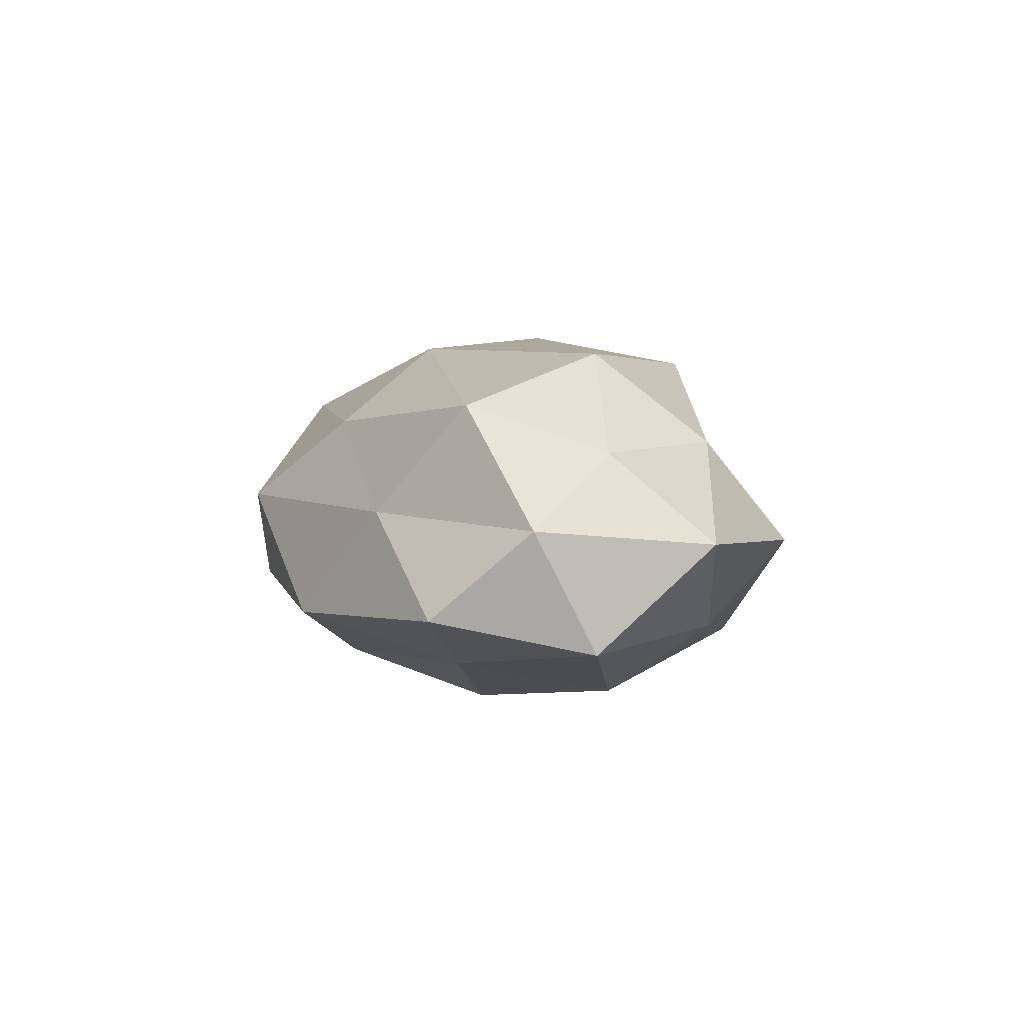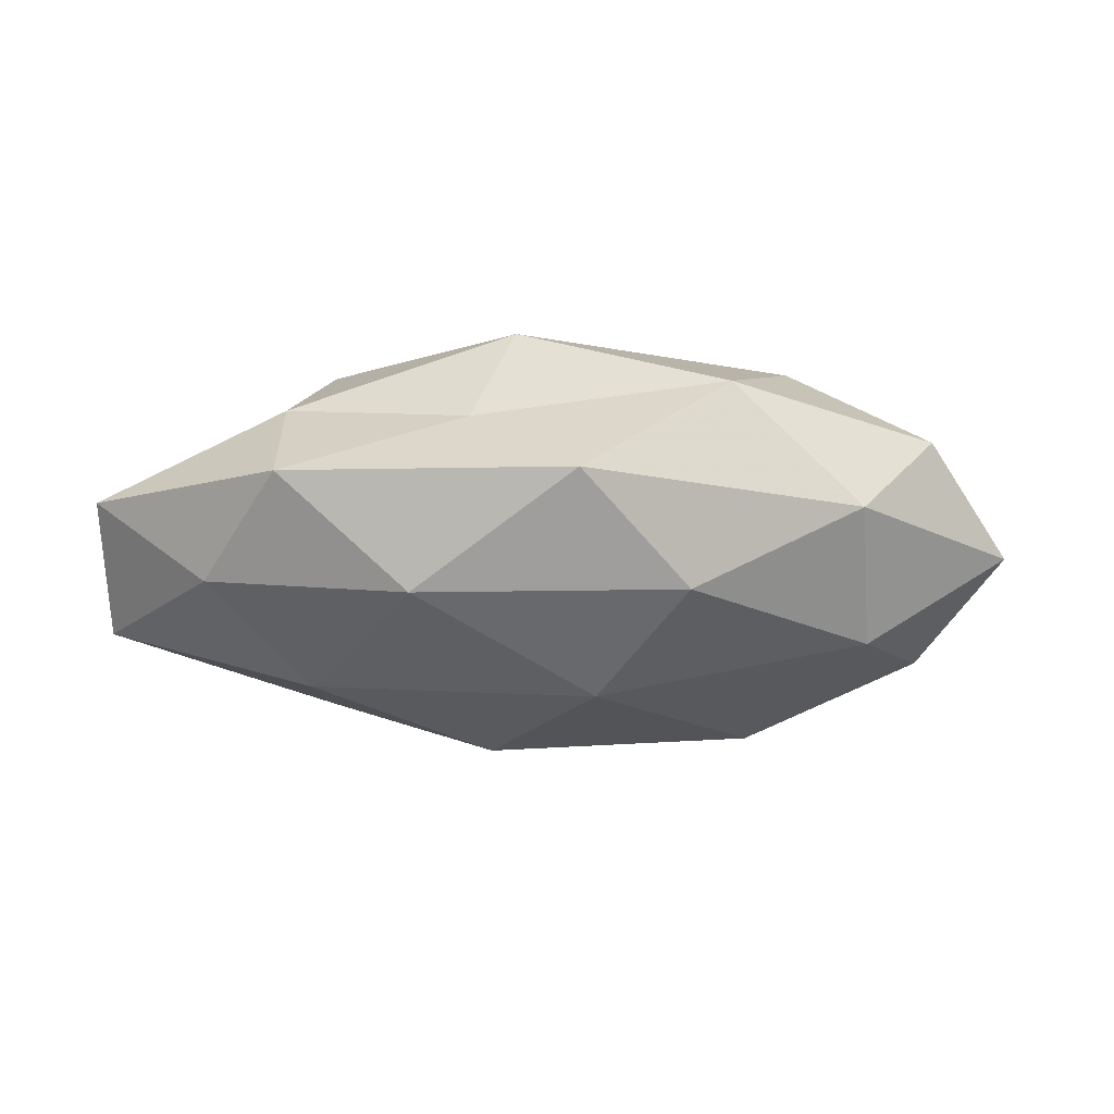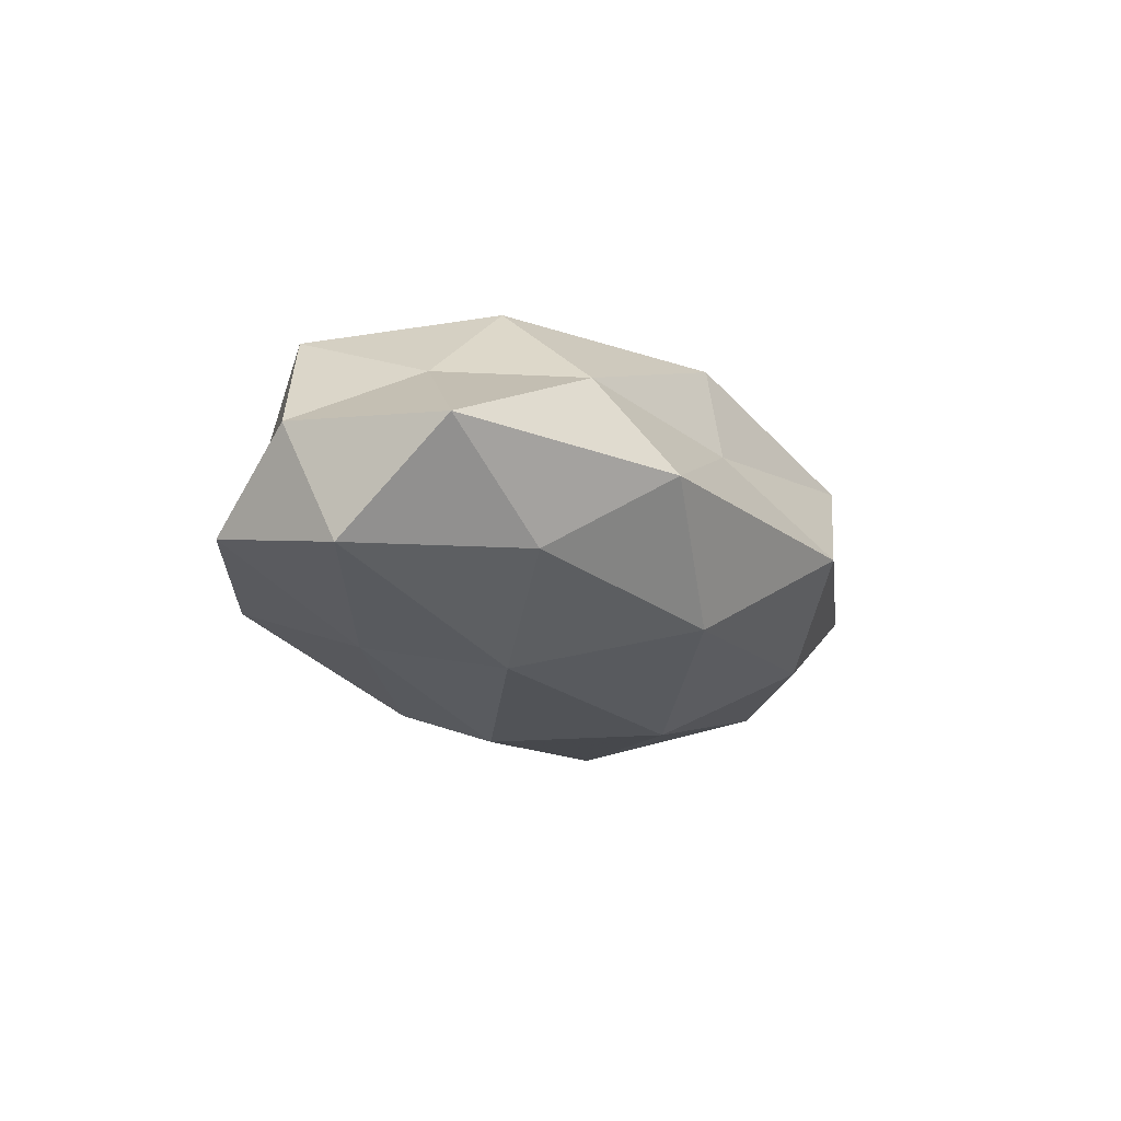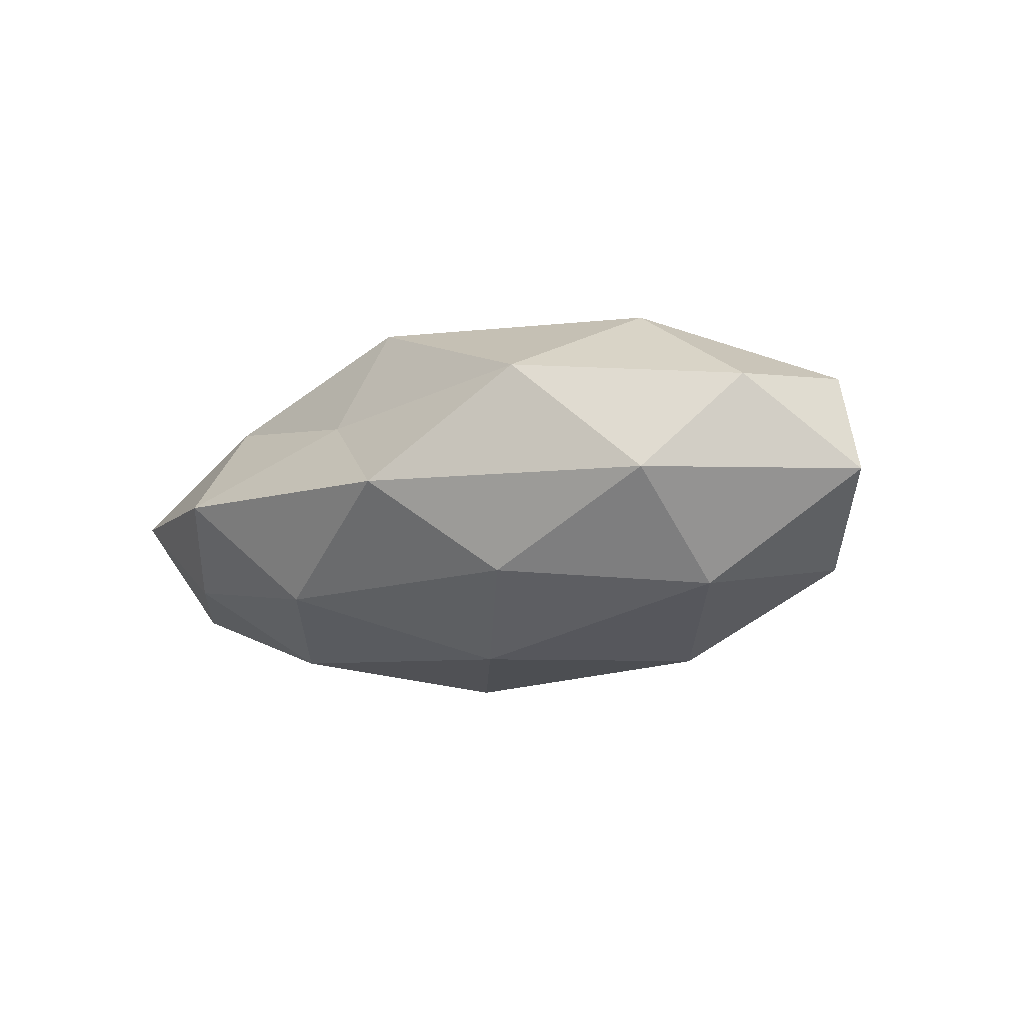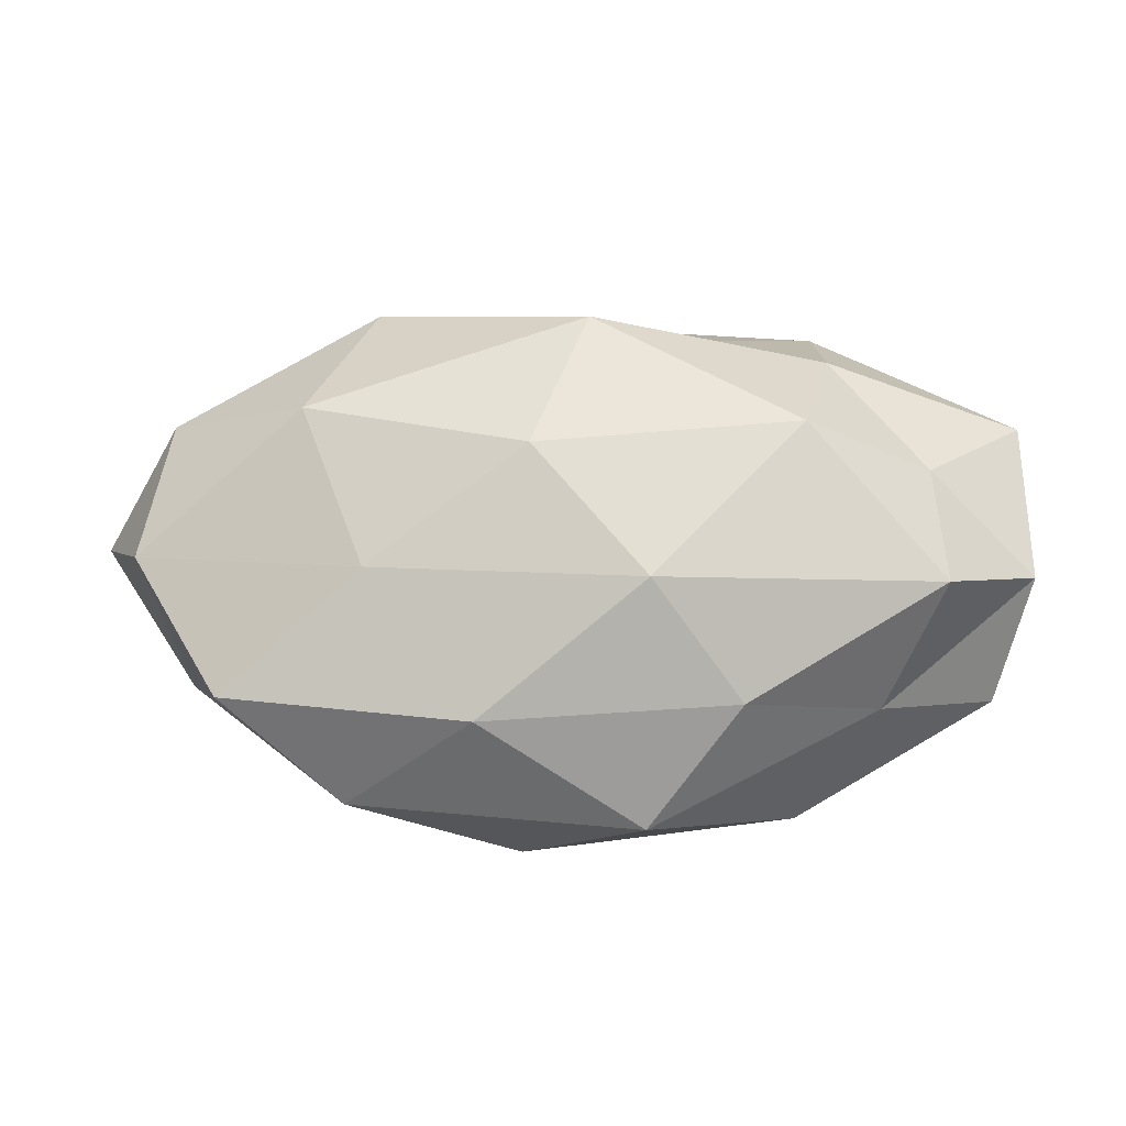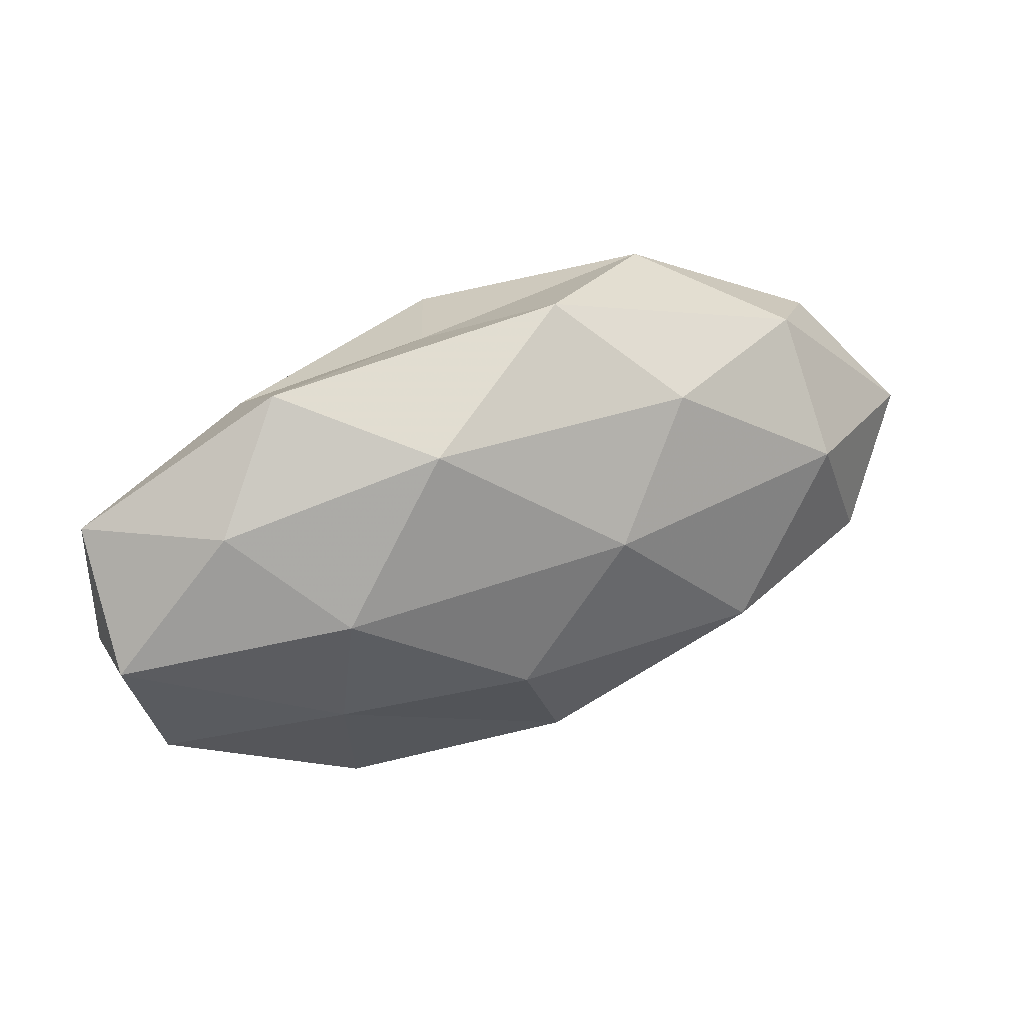
<metadata>
{"format":"obj","ext":"obj","renderer":"f3d","projection":"perspective","resolution":1024,"background":"white","views":[{"elev":6.0,"azim":82.9,"up":"+Z"},{"elev":-21.5,"azim":-177.0,"up":"+Z"},{"elev":-13.6,"azim":117.2,"up":"+Z"},{"elev":-12.7,"azim":-142.5,"up":"+Z"},{"elev":-24.6,"azim":2.0,"up":"+Y"},{"elev":42.6,"azim":156.4,"up":"+Y"}]}
</metadata>
<code>
v 0.05451 0.00255 -0.01057
v -0.006653 -0.03369 -0.008601
v 3.854e-05 -0.0221 -0.01879
v 0.03522 -0.02098 0.003891
v -0.02779 -0.02122 -0.01086
v 0.02858 -0.01071 -0.01586
v 0.007447 0.0263 0.007546
v 0.02674 0.006813 0.02246
v -0.00448 0.00392 0.02389
v -0.005931 0.035 -0.003136
v -0.03867 0.02323 -0.003869
v -0.03942 0.009561 -0.01604
v 0.04975 -0.01598 -0.007121
v -0.02505 -0.008137 -0.02233
v 0.03965 0.01864 -0.009843
v 0.006982 -0.005279 -0.0243
v 0.02964 0.03057 -0.0008552
v -0.01103 -0.02589 0.01435
v 0.002277 0.02209 0.02044
v -0.02343 -0.008872 0.01878
v -0.02352 0.02871 0.01018
v 0.01409 0.02638 -0.01465
v -0.05104 -0.003641 0.01094
v 0.02558 -0.02963 -0.009476
v -0.0576 0.003852 -0.003207
v -0.04058 -0.02139 0.0113
v 0.008844 -0.01233 0.02273
v -0.03102 0.01129 0.01925
v -0.04543 -0.0152 -0.000914
v 0.04182 0.005935 0.0112
v -0.04709 -0.008301 -0.01259
v 0.05418 0.01608 0.001705
v -0.02665 -0.03094 0.001446
v -0.04814 0.01503 0.00784
v 0.03042 0.02032 0.01162
v 0.02798 0.008485 -0.01989
v 0.05429 -0.004594 0.003495
v 0.0191 -0.02404 0.01383
v -0.01825 0.02471 -0.01427
v -0.006802 0.0115 -0.02274
v 0.0423 -0.01088 0.01691
v 0.007985 -0.03513 0.003657
f 5 3 2
f 6 1 13
f 14 3 5
f 6 3 16
f 14 16 3
f 10 7 17
f 9 8 19
f 10 21 7
f 11 21 10
f 7 21 19
f 10 17 22
f 22 17 15
f 24 2 3
f 24 3 6
f 4 24 13
f 13 24 6
f 12 25 11
f 18 20 26
f 26 20 23
f 27 8 9
f 27 9 20
f 27 20 18
f 19 28 9
f 20 9 28
f 21 28 19
f 20 28 23
f 25 29 23
f 23 29 26
f 31 14 5
f 12 14 31
f 12 31 25
f 5 29 31
f 25 31 29
f 32 1 15
f 15 17 32
f 2 33 5
f 18 26 33
f 33 29 5
f 33 26 29
f 11 34 21
f 11 25 34
f 34 25 23
f 21 34 28
f 23 28 34
f 17 7 35
f 19 35 7
f 8 35 19
f 8 30 35
f 17 35 32
f 32 35 30
f 36 1 6
f 36 15 1
f 16 36 6
f 22 15 36
f 37 13 1
f 4 13 37
f 37 1 32
f 30 37 32
f 38 27 18
f 39 11 10
f 39 12 11
f 39 10 22
f 40 14 12
f 40 16 14
f 40 36 16
f 22 36 40
f 39 40 12
f 39 22 40
f 41 8 27
f 41 30 8
f 4 37 41
f 41 37 30
f 38 4 41
f 38 41 27
f 42 2 24
f 42 24 4
f 42 33 2
f 18 33 42
f 38 42 4
f 38 18 42

</code>
